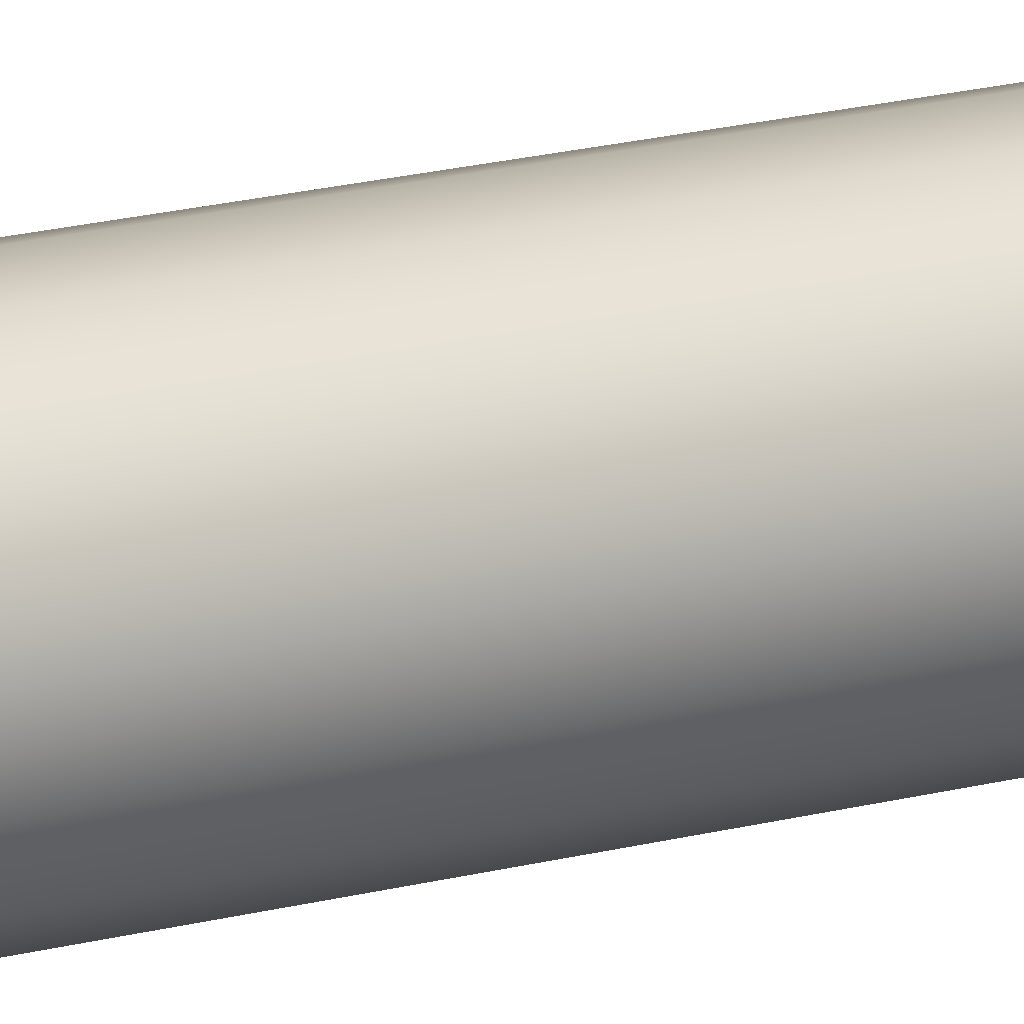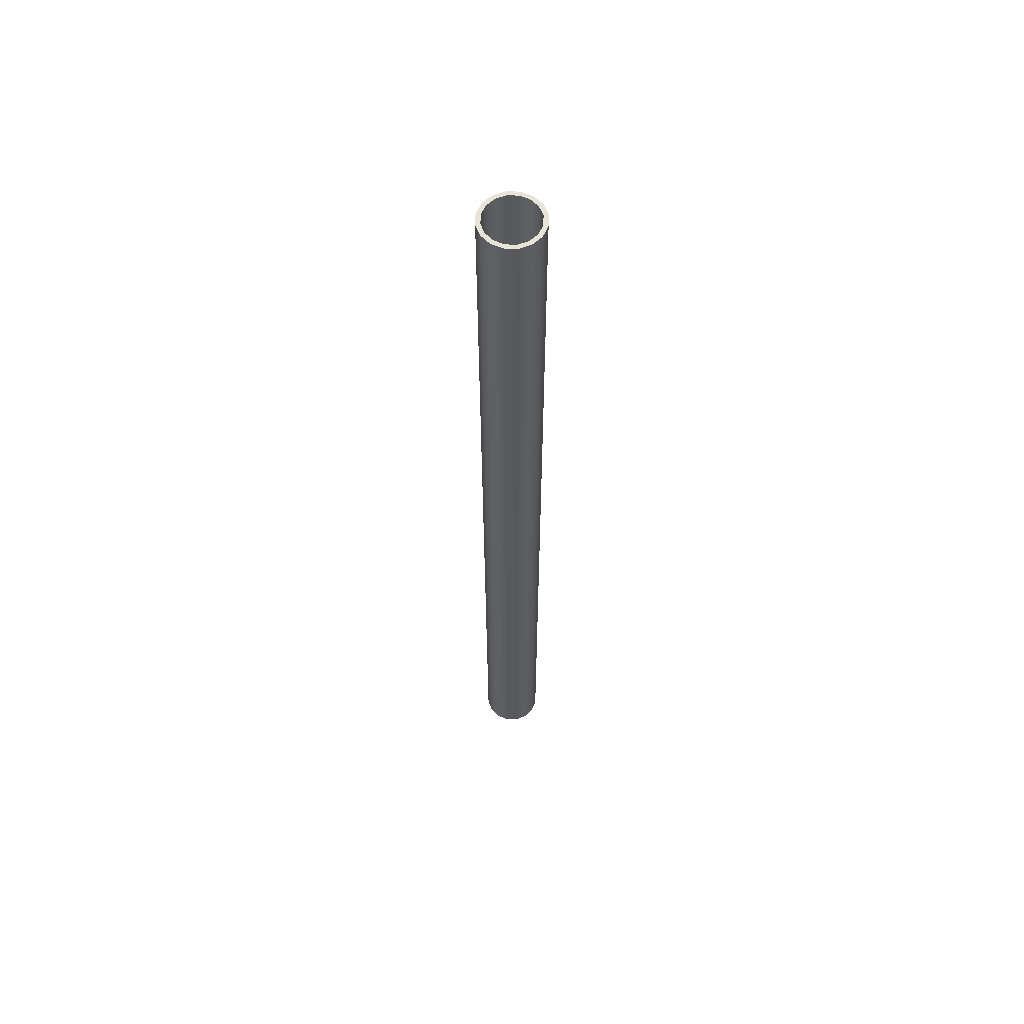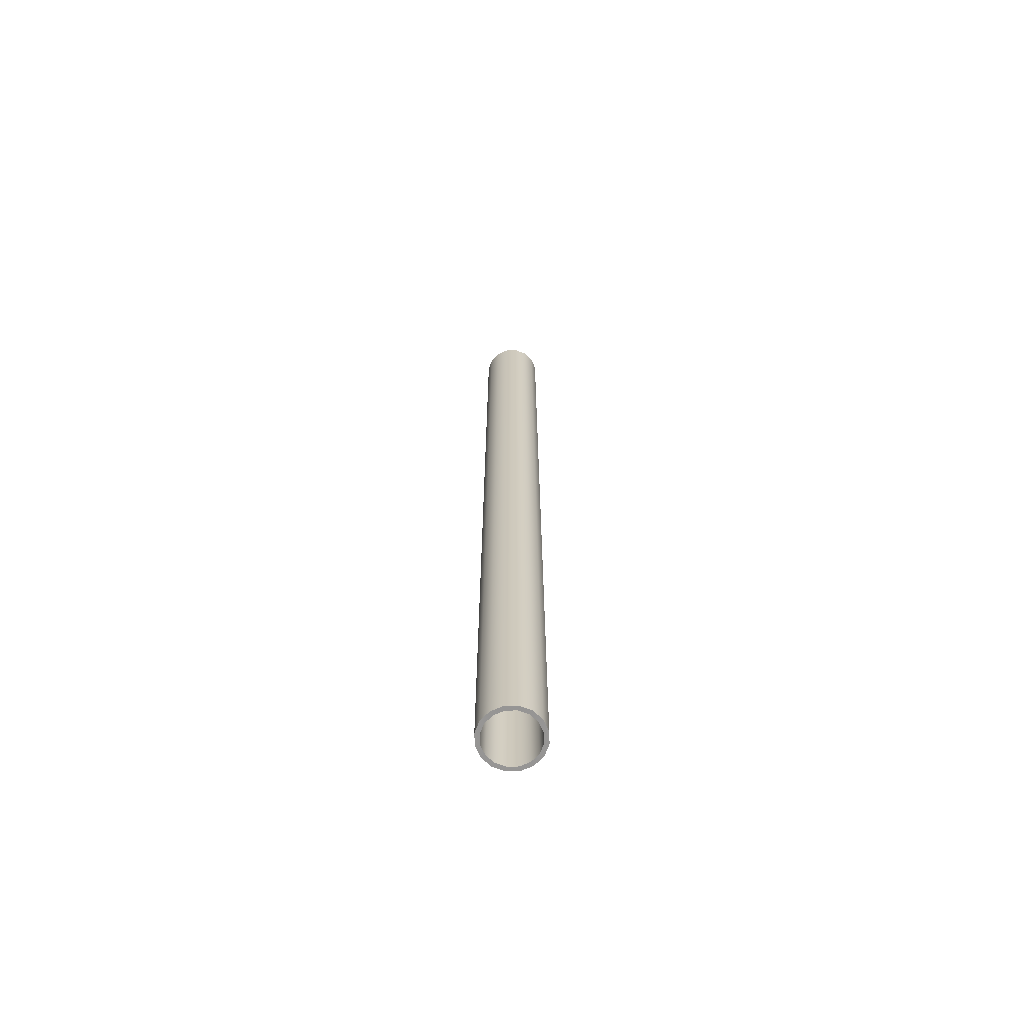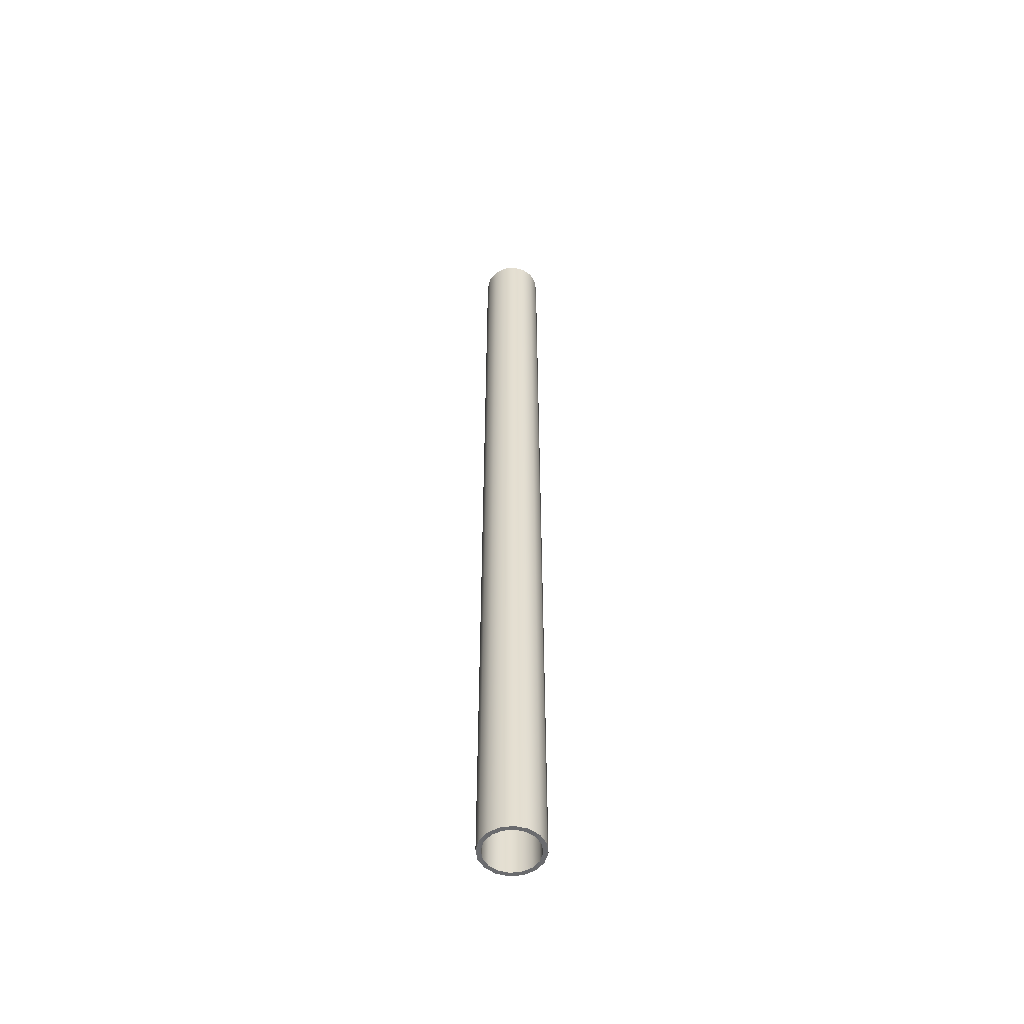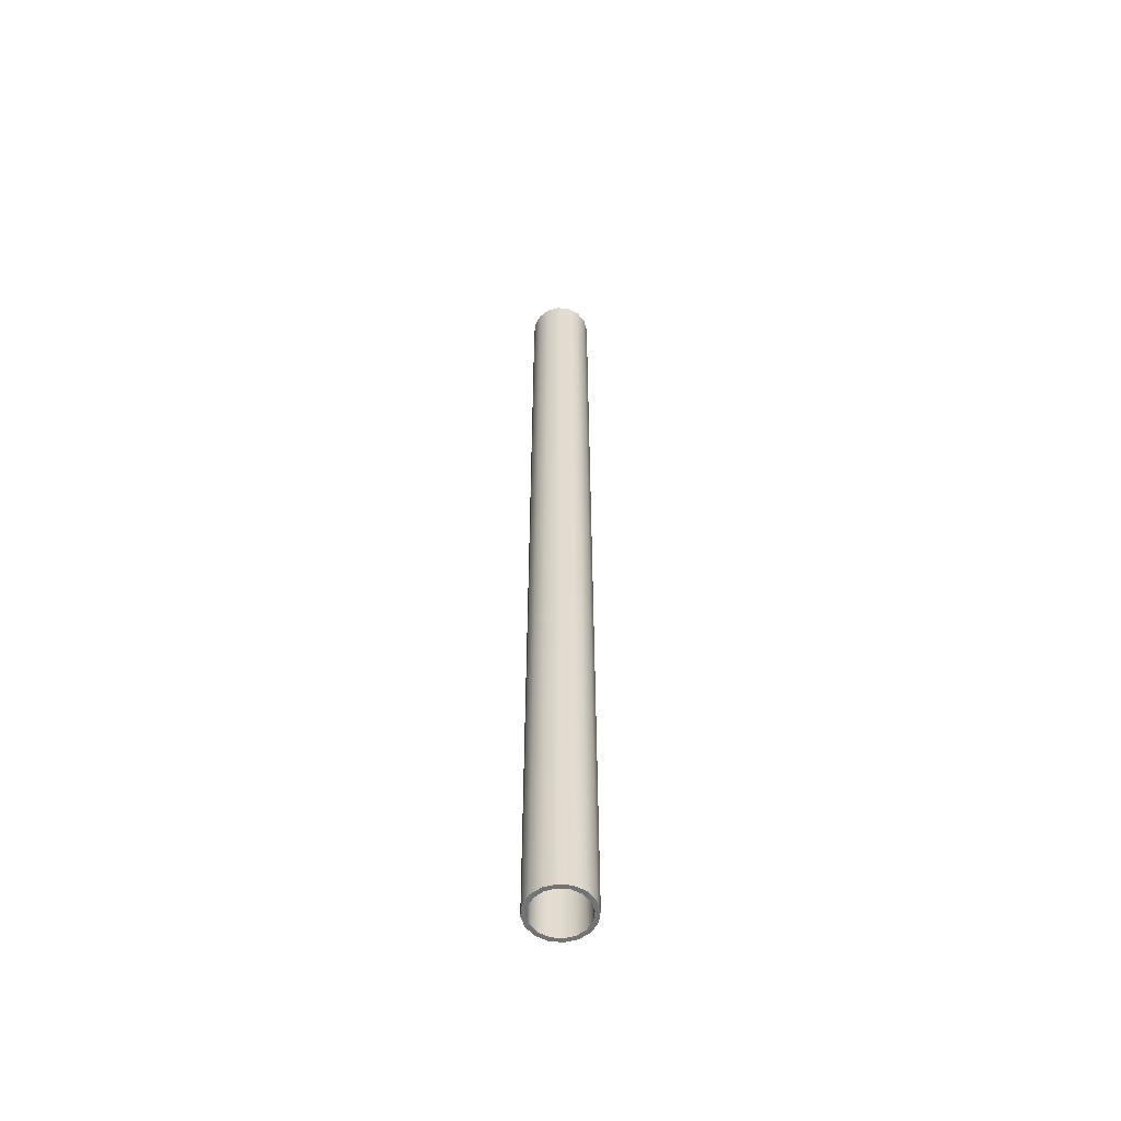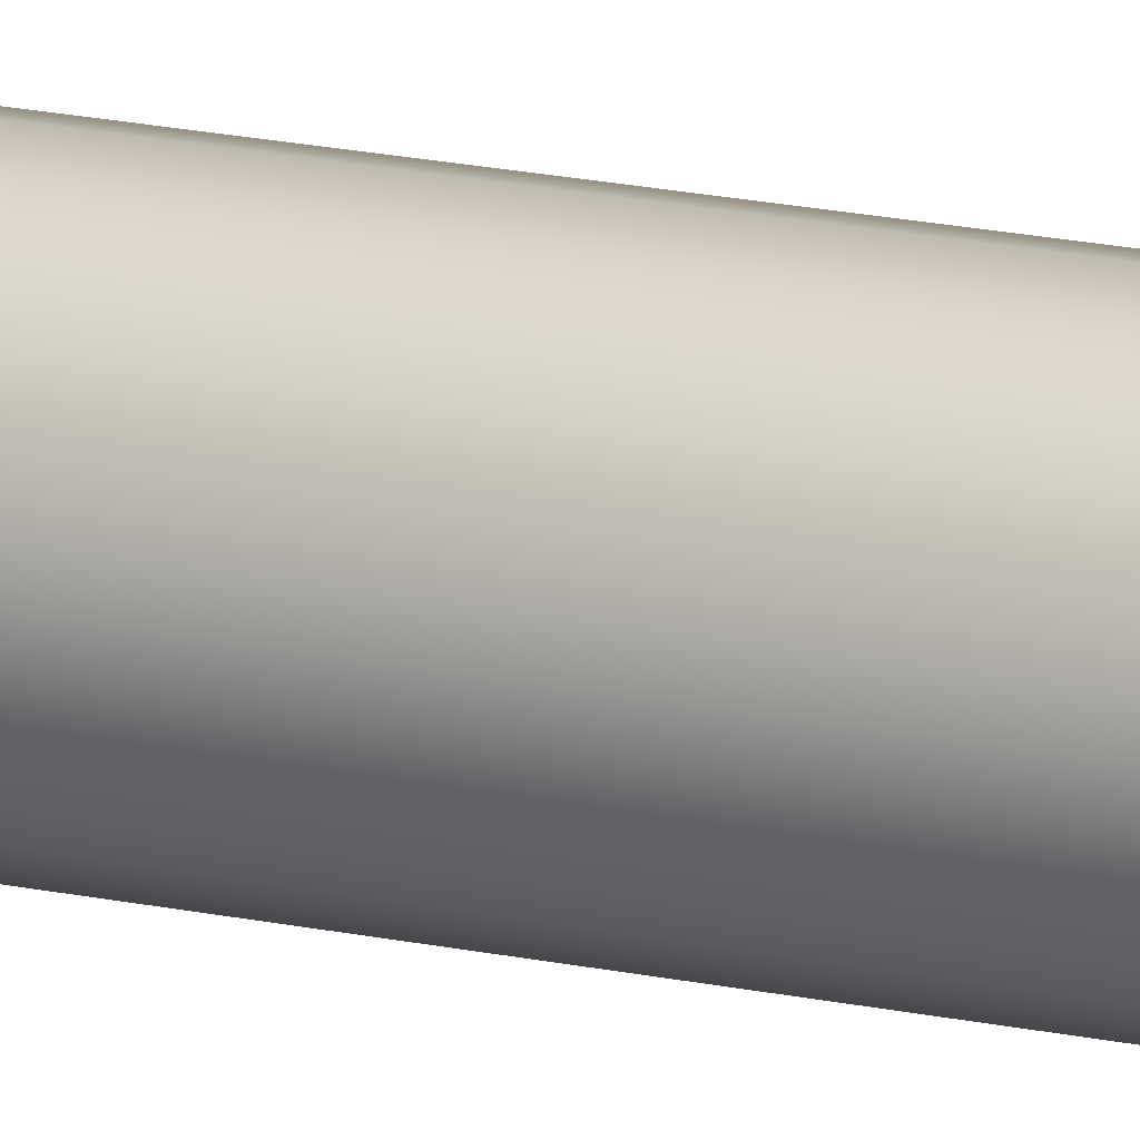
<metadata>
{"format":"obj","ext":"obj","renderer":"f3d","projection":"perspective","resolution":1024,"background":"white","views":[{"elev":12.7,"azim":53.3,"up":"+Y"},{"elev":59.8,"azim":57.6,"up":"+Z"},{"elev":-67.5,"azim":-99.5,"up":"+Z"},{"elev":-53.4,"azim":-116.8,"up":"+Z"},{"elev":-55.8,"azim":-85.1,"up":"+Z"},{"elev":15.7,"azim":116.2,"up":"+Y"}]}
</metadata>
<code>
v  -0.5 -0 7.765
v  -0.4619 -0.1913 7.765
v  -0.396 -0.164 7.765
v  -0.4286 -0 7.765
v  -0.396 -0.164 -7.765
v  -0.4286 -0 -7.765
v  -0.5 -0 -7.765
v  -0.4619 -0.1913 -7.765
v  -0.3031 -0.3031 -7.765
v  -0.3536 -0.3536 -7.765
v  -0.164 -0.396 -7.765
v  -0.1913 -0.4619 -7.765
v  -0 -0.4286 -7.765
v  -0 -0.5 -7.765
v  0.1913 -0.4619 -7.765
v  0.164 -0.396 -7.765
v  0.164 -0.396 7.765
v  -0 -0.4286 7.765
v  -0.164 -0.396 7.765
v  -0.3031 -0.3031 7.765
v  -0.3536 -0.3536 7.765
v  -0.1913 -0.4619 7.765
v  -0 -0.5 7.765
v  0.1913 -0.4619 7.765
v  0.3536 -0.3536 -7.765
v  0.3536 -0.3536 7.765
v  0.4619 -0.1913 7.765
v  0.4619 -0.1913 -7.765
v  0.3031 -0.3031 -7.765
v  0.396 -0.164 -7.765
v  0.3031 -0.3031 7.765
v  0.396 -0.164 7.765
v  0.5 -0 7.765
v  0.4286 -0 7.765
v  0.4619 0.1913 7.765
v  0.396 0.164 7.765
v  0.3031 0.3031 7.765
v  0.3536 0.3536 7.765
v  0.4619 0.1913 -7.765
v  0.3536 0.3536 -7.765
v  0.3031 0.3031 -7.765
v  0.396 0.164 -7.765
v  0.5 -0 -7.765
v  0.4286 -0 -7.765
v  0.164 0.396 7.765
v  0.164 0.396 -7.765
v  -0 0.4286 7.765
v  -0 0.4286 -7.765
v  -0.164 0.396 7.765
v  -0.164 0.396 -7.765
v  -0.3031 0.3031 7.765
v  -0.3031 0.3031 -7.765
v  -0.396 0.164 -7.765
v  -0.396 0.164 7.765
v  -0.4619 0.1913 7.765
v  -0.3536 0.3536 7.765
v  -0.1913 0.4619 7.765
v  -0 0.5 7.765
v  0.1913 0.4619 7.765
v  0.1913 0.4619 -7.765
v  -0 0.5 -7.765
v  -0.1913 0.4619 -7.765
v  -0.3536 0.3536 -7.765
v  -0.4619 0.1913 -7.765
g Mesh
f 1 2 3 4
f 4 3 5 6
f 7 6 5 8
f 8 5 9 10
f 10 9 11 12
f 12 11 13 14
f 15 14 13 16
f 17 16 13 18
f 18 13 11 19
f 19 11 9 20
f 3 20 9 5
f 20 3 2 21
f 21 2 8 10
f 21 10 12 22
f 22 12 14 23
f 23 14 15 24
f 24 15 25 26
f 27 26 25 28
f 28 25 29 30
f 30 29 31 32
f 27 32 31 26
f 26 31 17 24
f 24 17 18 23
f 22 23 18 19
f 21 22 19 20
f 16 17 31 29
f 16 29 25 15
f 32 27 33 34
f 34 33 35 36
f 37 36 35 38
f 38 35 39 40
f 41 40 39 42
f 42 39 43 44
f 30 44 43 28
f 28 43 33 27
f 35 33 43 39
f 44 30 32 34
f 42 44 34 36
f 41 42 36 37
f 41 37 45 46
f 46 45 47 48
f 48 47 49 50
f 50 49 51 52
f 53 52 51 54
f 55 54 51 56
f 56 51 49 57
f 57 49 47 58
f 59 58 47 45
f 38 59 45 37
f 60 59 38 40
f 46 60 40 41
f 60 46 48 61
f 62 61 48 50
f 63 62 50 52
f 64 63 52 53
f 64 53 6 7
f 64 7 1 55
f 54 55 1 4
f 54 4 6 53
f 63 64 55 56
f 63 56 57 62
f 62 57 58 61
f 61 58 59 60
f 2 1 7 8

</code>
